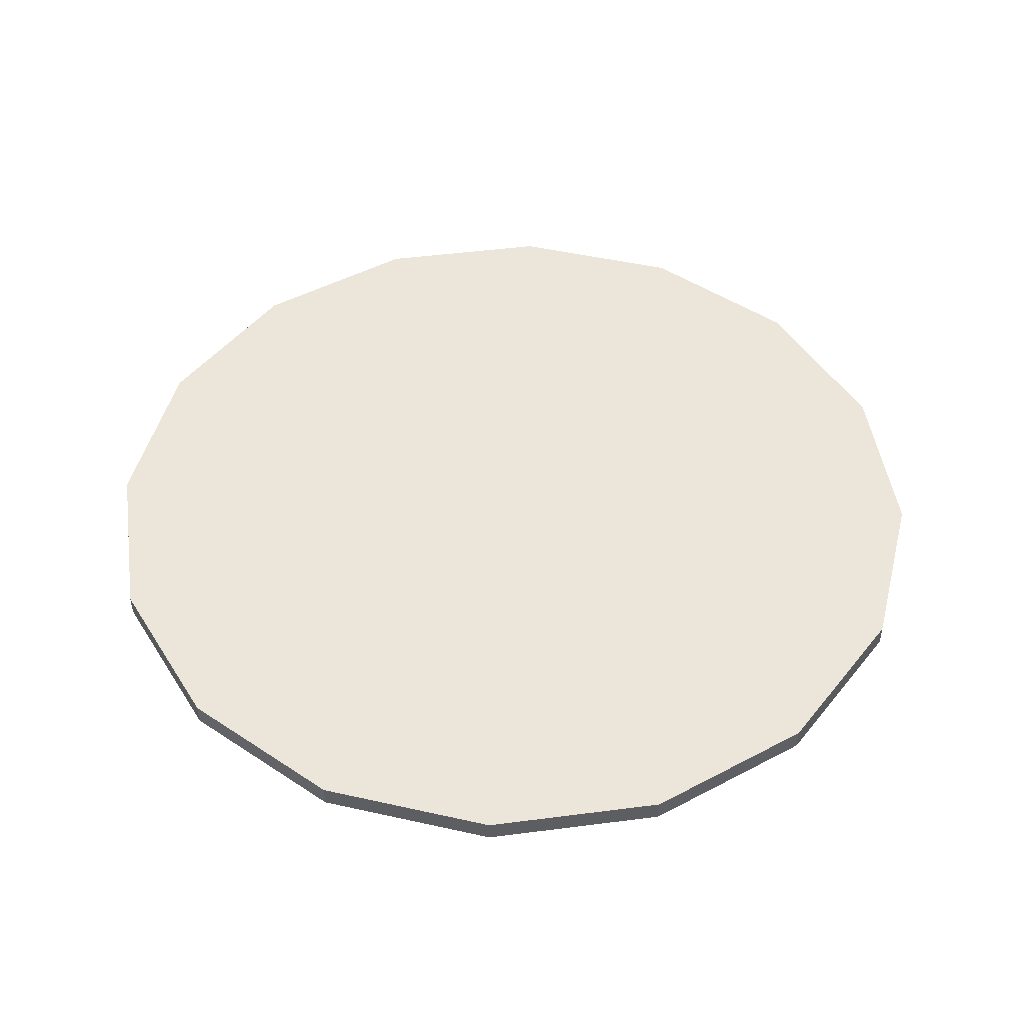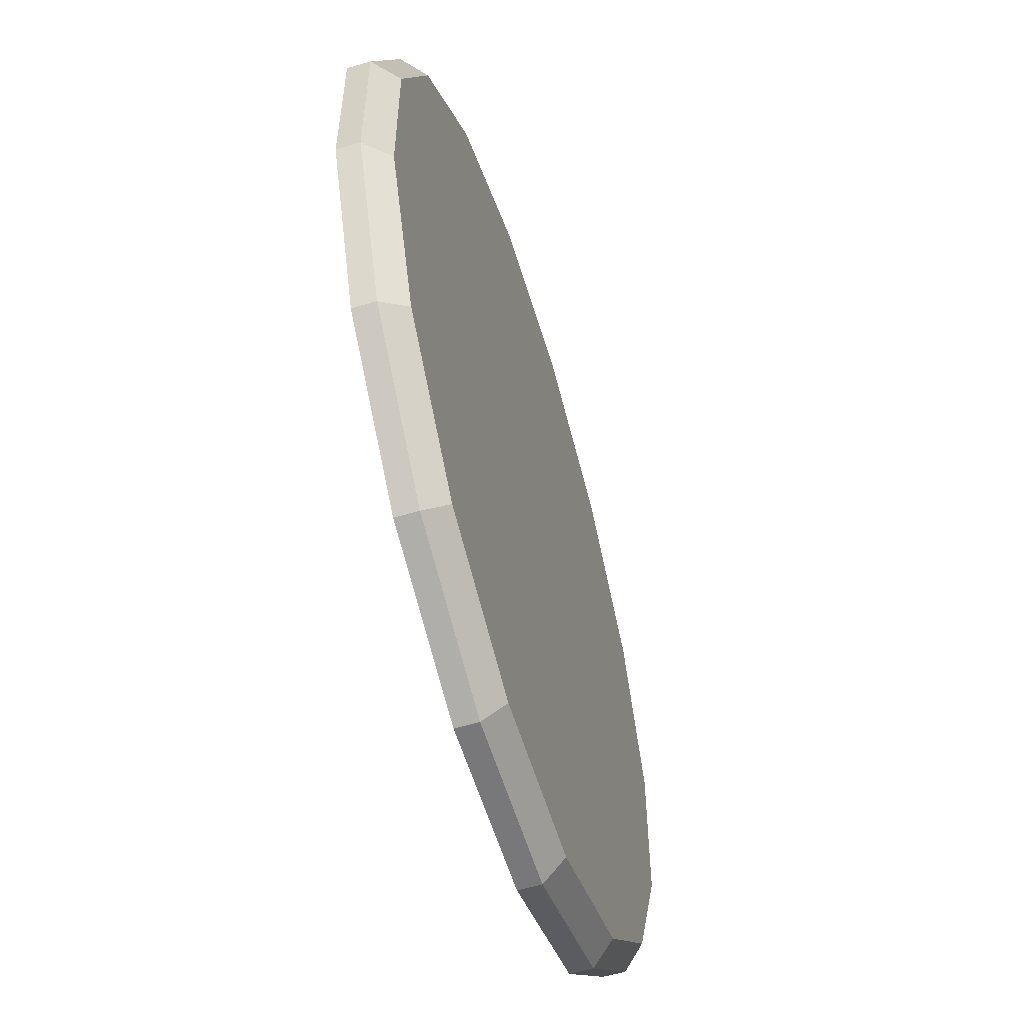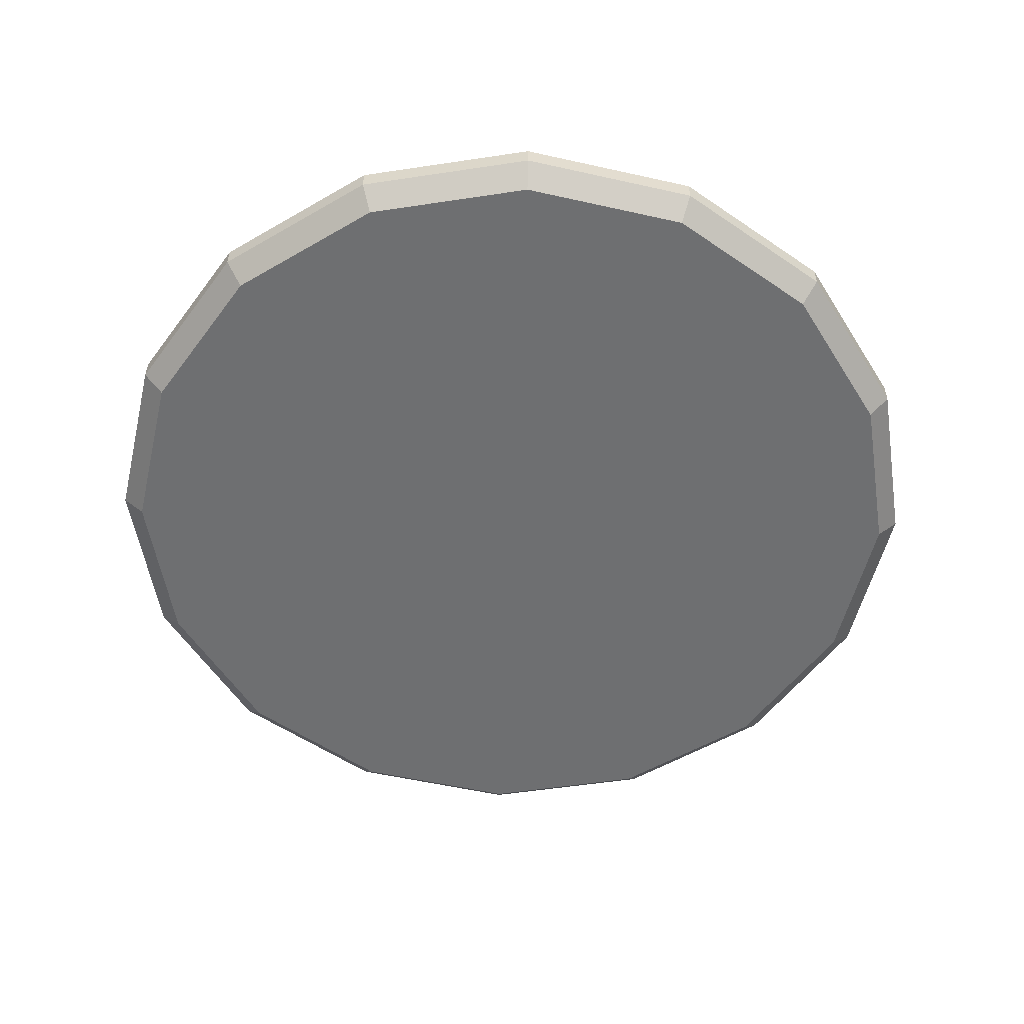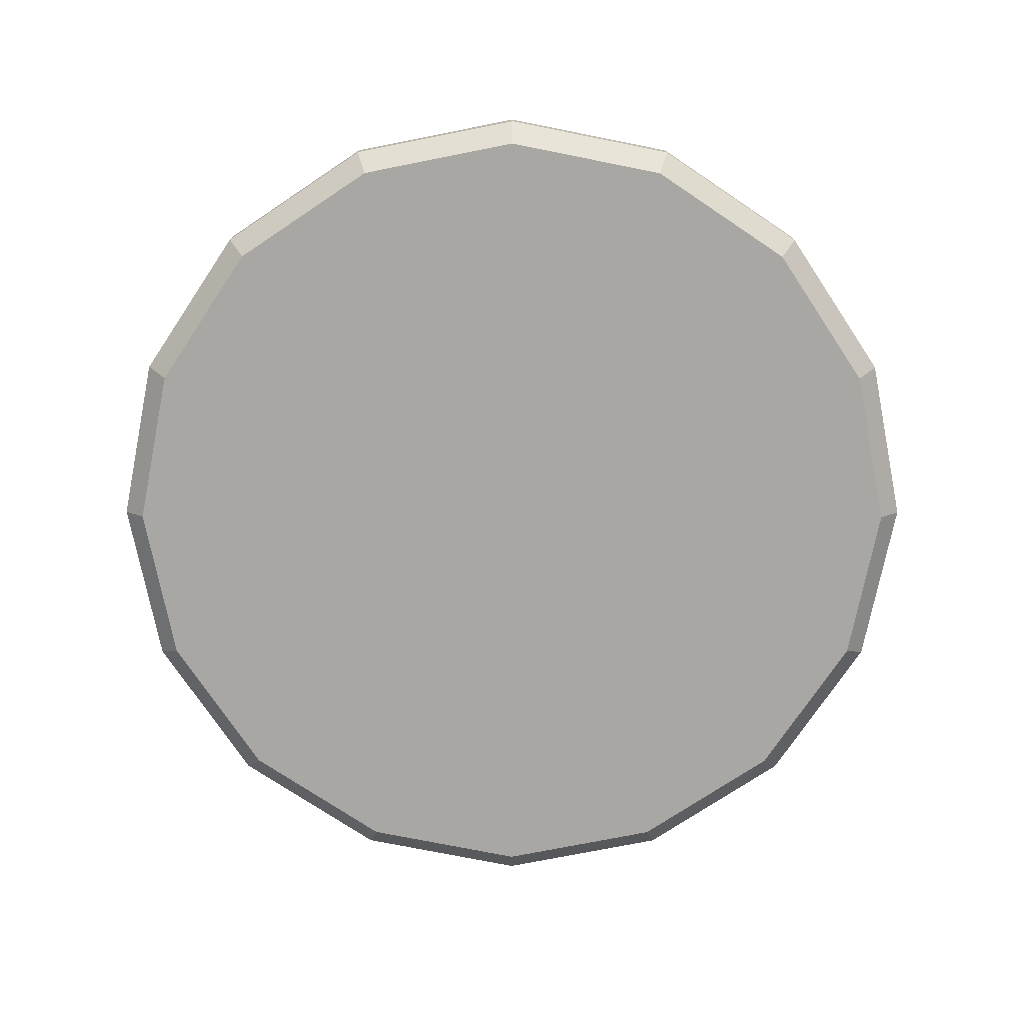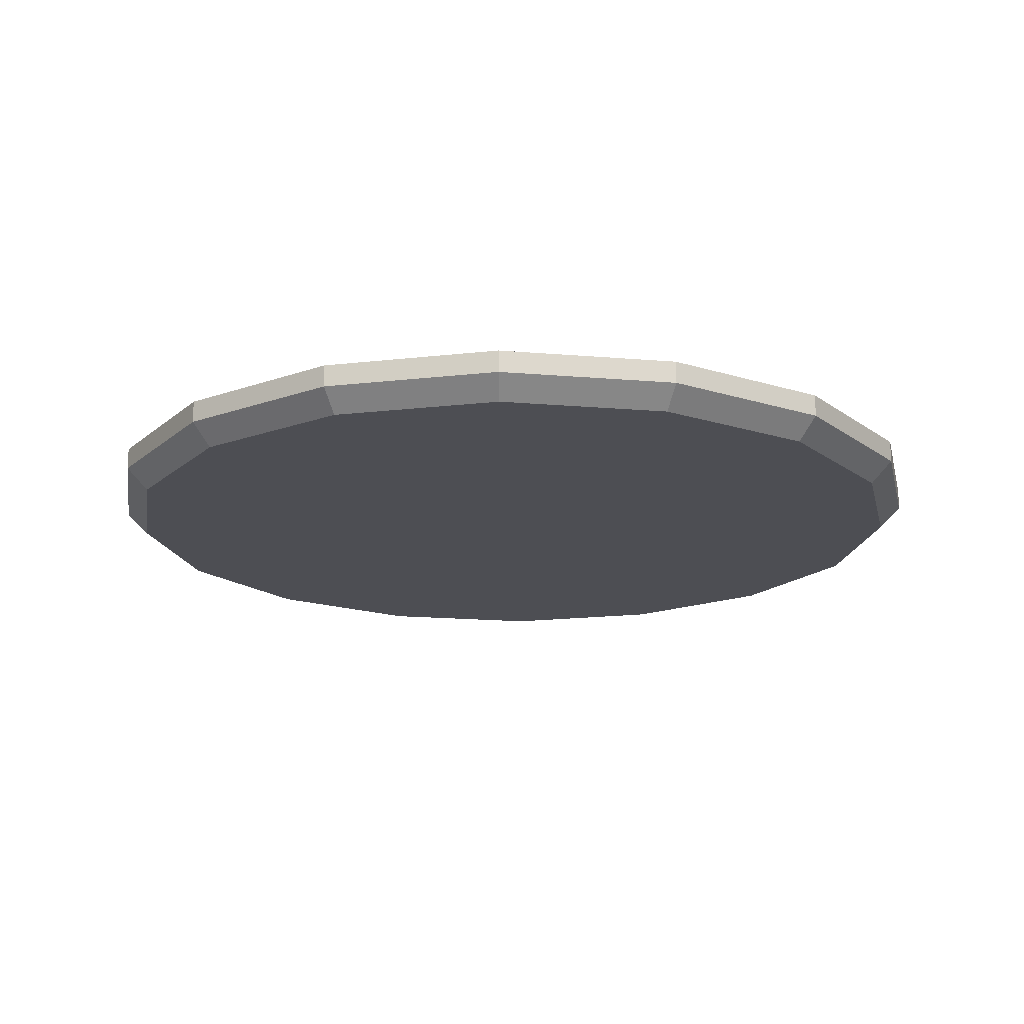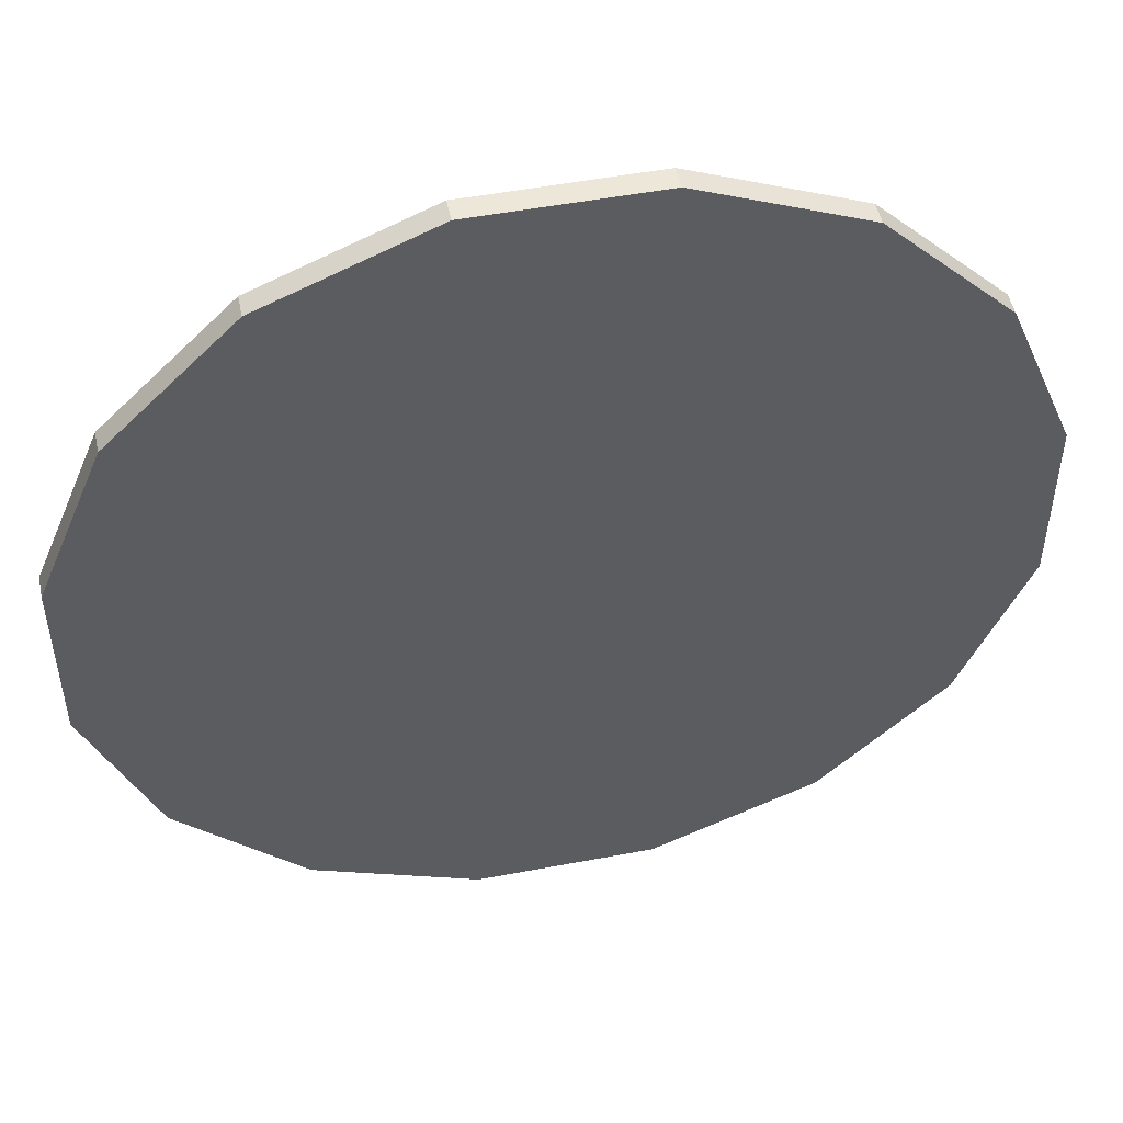
<metadata>
{"format":"obj","ext":"obj","renderer":"f3d","projection":"perspective","resolution":1024,"background":"white","views":[{"elev":47.7,"azim":14.2,"up":"+Y"},{"elev":-57.5,"azim":-73.3,"up":"+Z"},{"elev":-54.5,"azim":-148.4,"up":"+Y"},{"elev":-74.6,"azim":-168.8,"up":"+Y"},{"elev":-17.4,"azim":57.9,"up":"+Y"},{"elev":50.1,"azim":168.2,"up":"+Z"}]}
</metadata>
<code>
o Eridani_Mount_2_Collider
v 1.25 0.0625 -0.2486
v 1.25 0.0625 0.2486
v 1.06 0.0625 0.7081
v 0.7081 0.0625 1.06
v 0.2486 0.0625 1.25
v -0.2486 0.0625 1.25
v -0.7081 0.0625 1.06
v -1.06 0.0625 0.7081
v -1.25 0.0625 0.2486
v -1.25 0.0625 -0.2486
v -1.06 0.0625 -0.7081
v -0.7081 0.0625 -1.06
v -0.2486 0.0625 -1.25
v 0.2486 0.0625 -1.25
v 0.7081 0.0625 -1.06
v 1.06 0.0625 -0.7081
v 1.25 -1.11e-21 -0.2486
v 1.25 -1.11e-21 0.2486
v 1.06 -1.11e-21 0.7081
v 0.7081 -1.11e-21 1.06
v 0.2486 -1.11e-21 1.25
v -0.2486 -1.11e-21 1.25
v -0.7081 -1.11e-21 1.06
v -1.06 -1.11e-21 0.7081
v -1.25 -1.11e-21 0.2486
v -1.25 -1.11e-21 -0.2486
v -1.06 -1.11e-21 -0.7081
v -0.7081 -1.11e-21 -1.06
v -0.2486 -1.11e-21 -1.25
v 0.2486 -1.11e-21 -1.25
v 0.7081 -1.11e-21 -1.06
v 1.06 -1.11e-21 -0.7081
v 1.188 -0.0625 -0.2362
v 1.188 -0.0625 0.2362
v 1.007 -0.0625 0.6727
v 0.6727 -0.0625 1.007
v 0.2362 -0.0625 1.188
v -0.2362 -0.0625 1.188
v -0.6727 -0.0625 1.007
v -1.007 -0.0625 0.6727
v -1.188 -0.0625 0.2362
v -1.188 -0.0625 -0.2362
v -1.007 -0.0625 -0.6727
v -0.6727 -0.0625 -1.007
v -0.2362 -0.0625 -1.188
v 0.2362 -0.0625 -1.188
v 0.6727 -0.0625 -1.007
v 1.007 -0.0625 -0.6727
g Eridani_Mount_2_Collider_default
f 1 17 32 16
f 3 19 18 2
f 5 21 20 4
f 7 23 22 6
f 9 25 24 8
f 13 29 28 12
f 15 31 30 14
f 18 34 33 17
f 20 36 35 19
f 22 38 37 21
f 24 40 39 23
f 27 43 42 26
f 30 46 45 29
f 32 48 47 31
f 2 18 17 1
f 4 20 19 3
f 6 22 21 5
f 8 24 23 7
f 10 26 25 9
f 12 28 27 11
f 14 30 29 13
f 16 32 31 15
f 17 33 48 32
f 19 35 34 18
f 21 37 36 20
f 23 39 38 22
f 25 41 40 24
f 29 45 44 28
f 31 47 46 30
f 1 16 15 14 13 12 11 10 9 8 7 6 5 4 3 2
f 26 42 41 25
f 28 44 43 27
f 11 27 26 10
f 34 35 36 37 38 39 40 41 42 43 44 45 46 47 48 33

</code>
